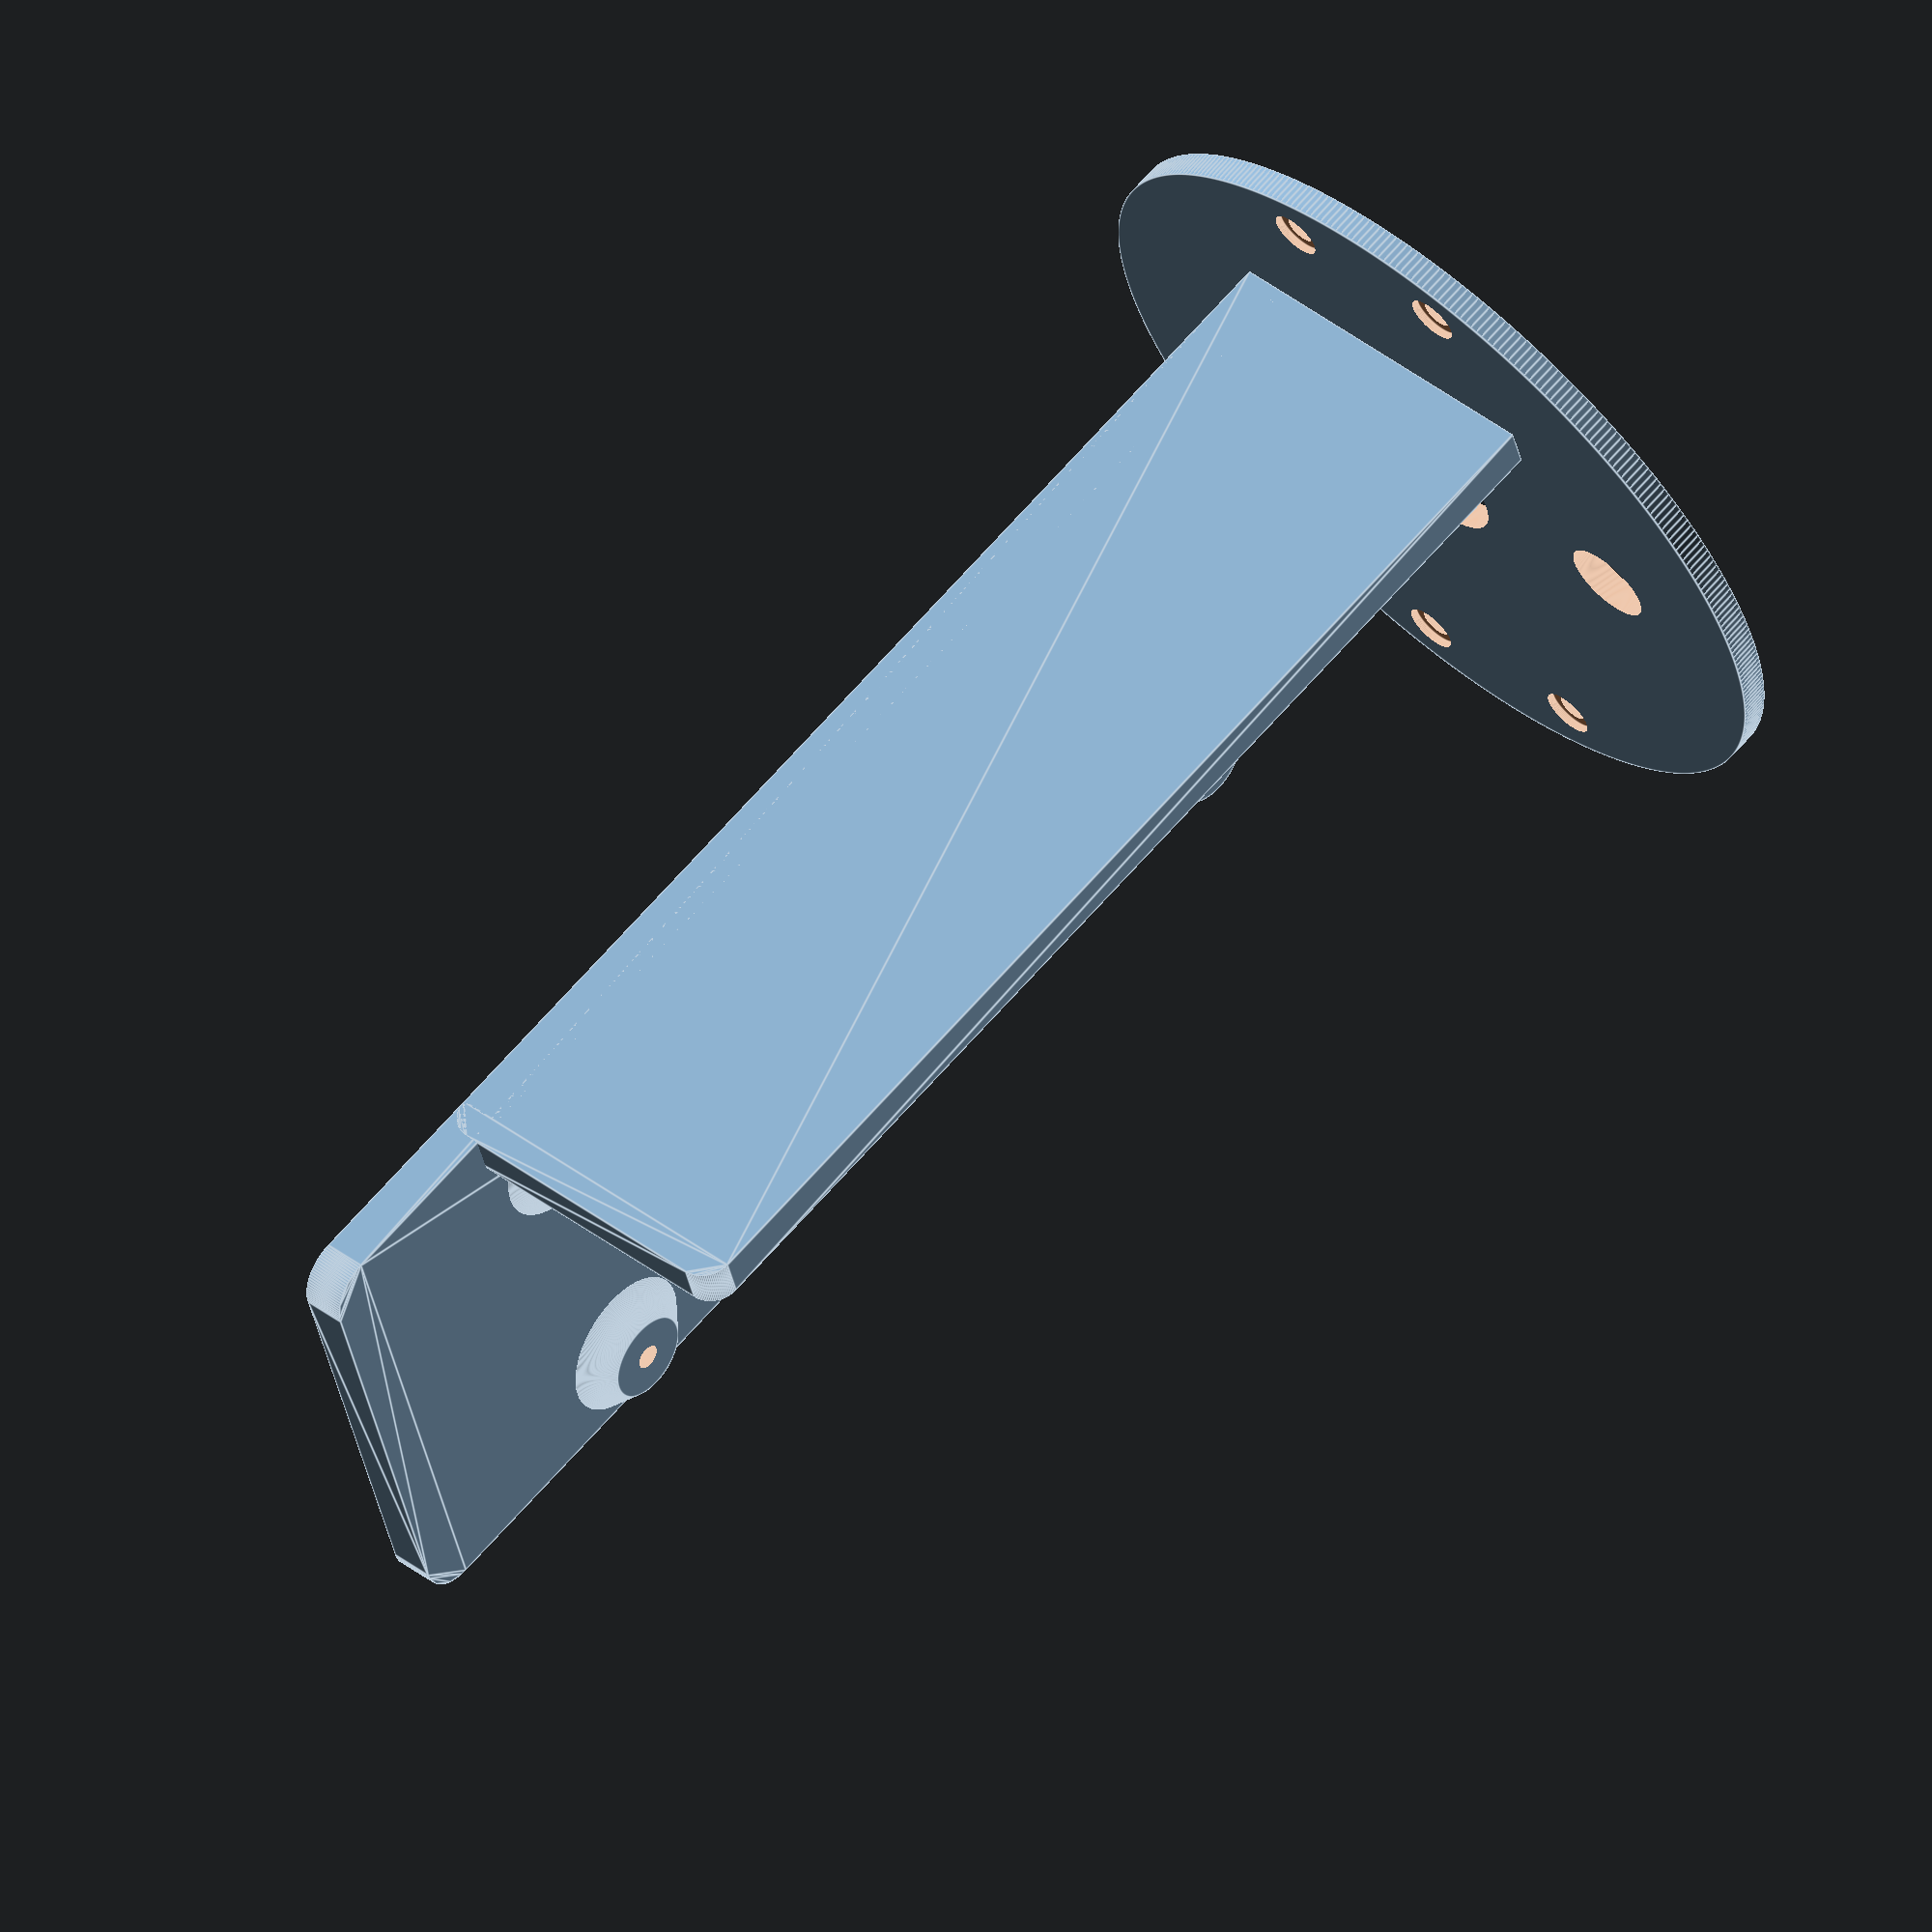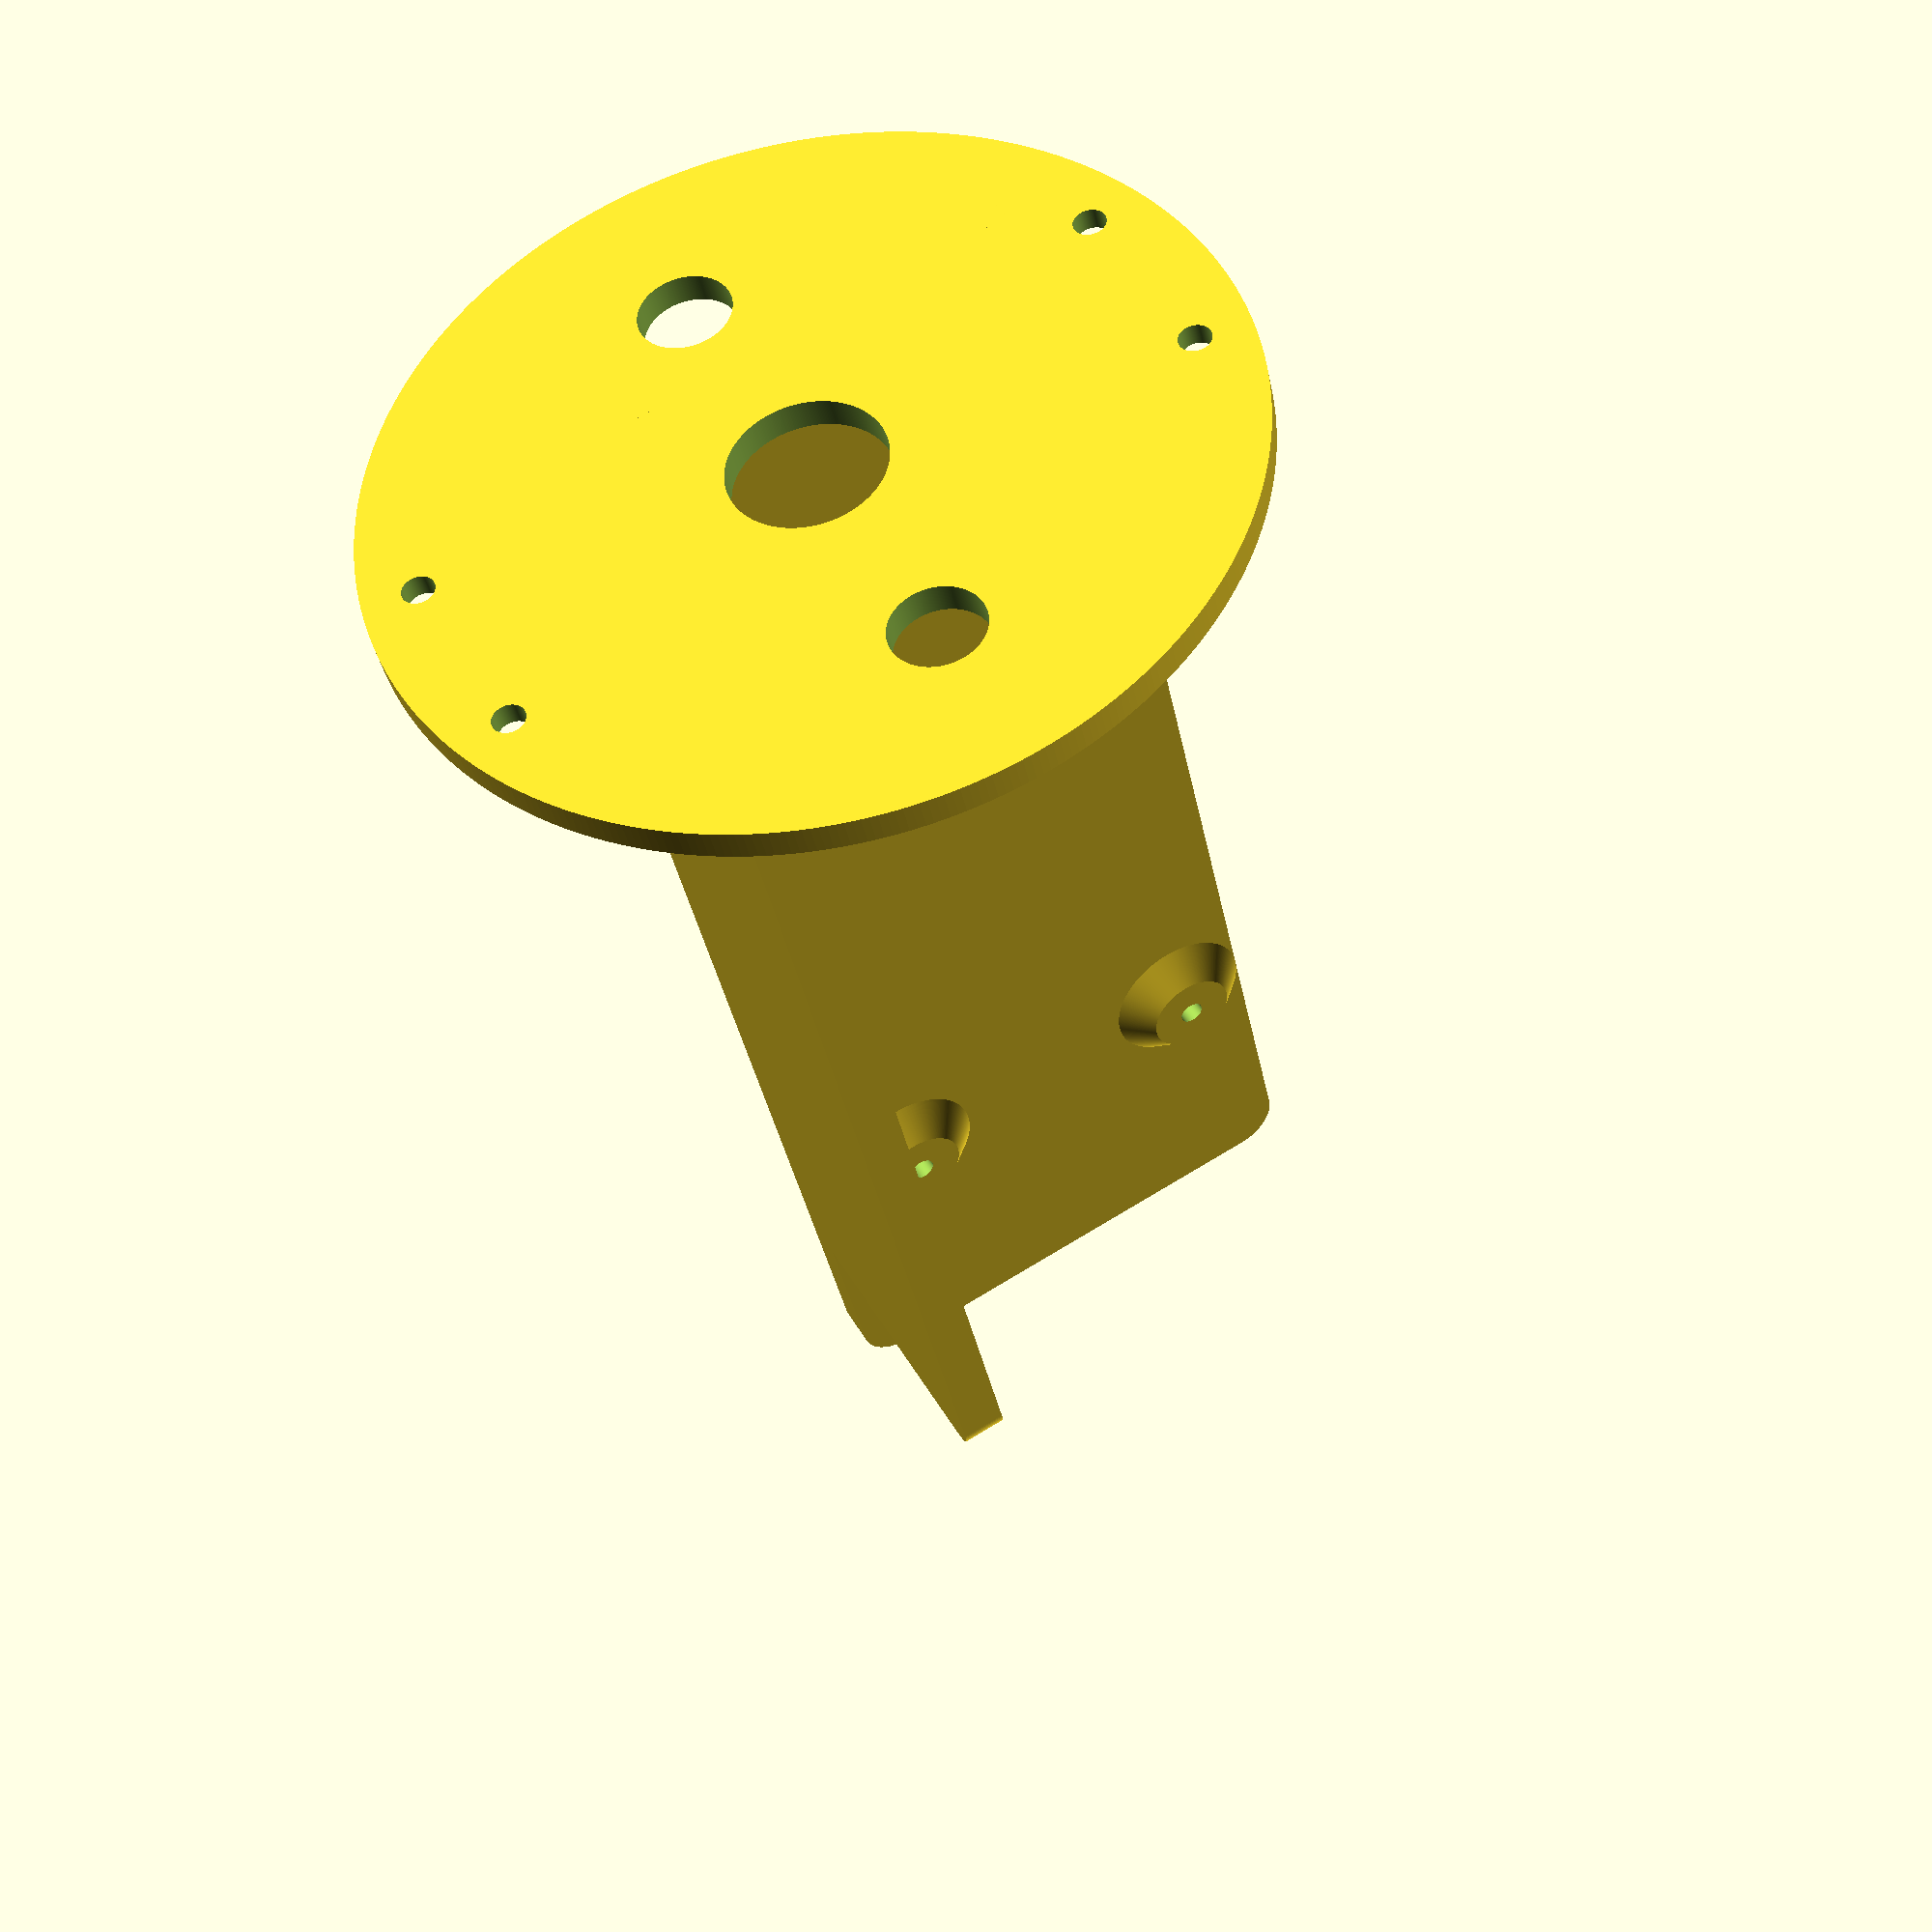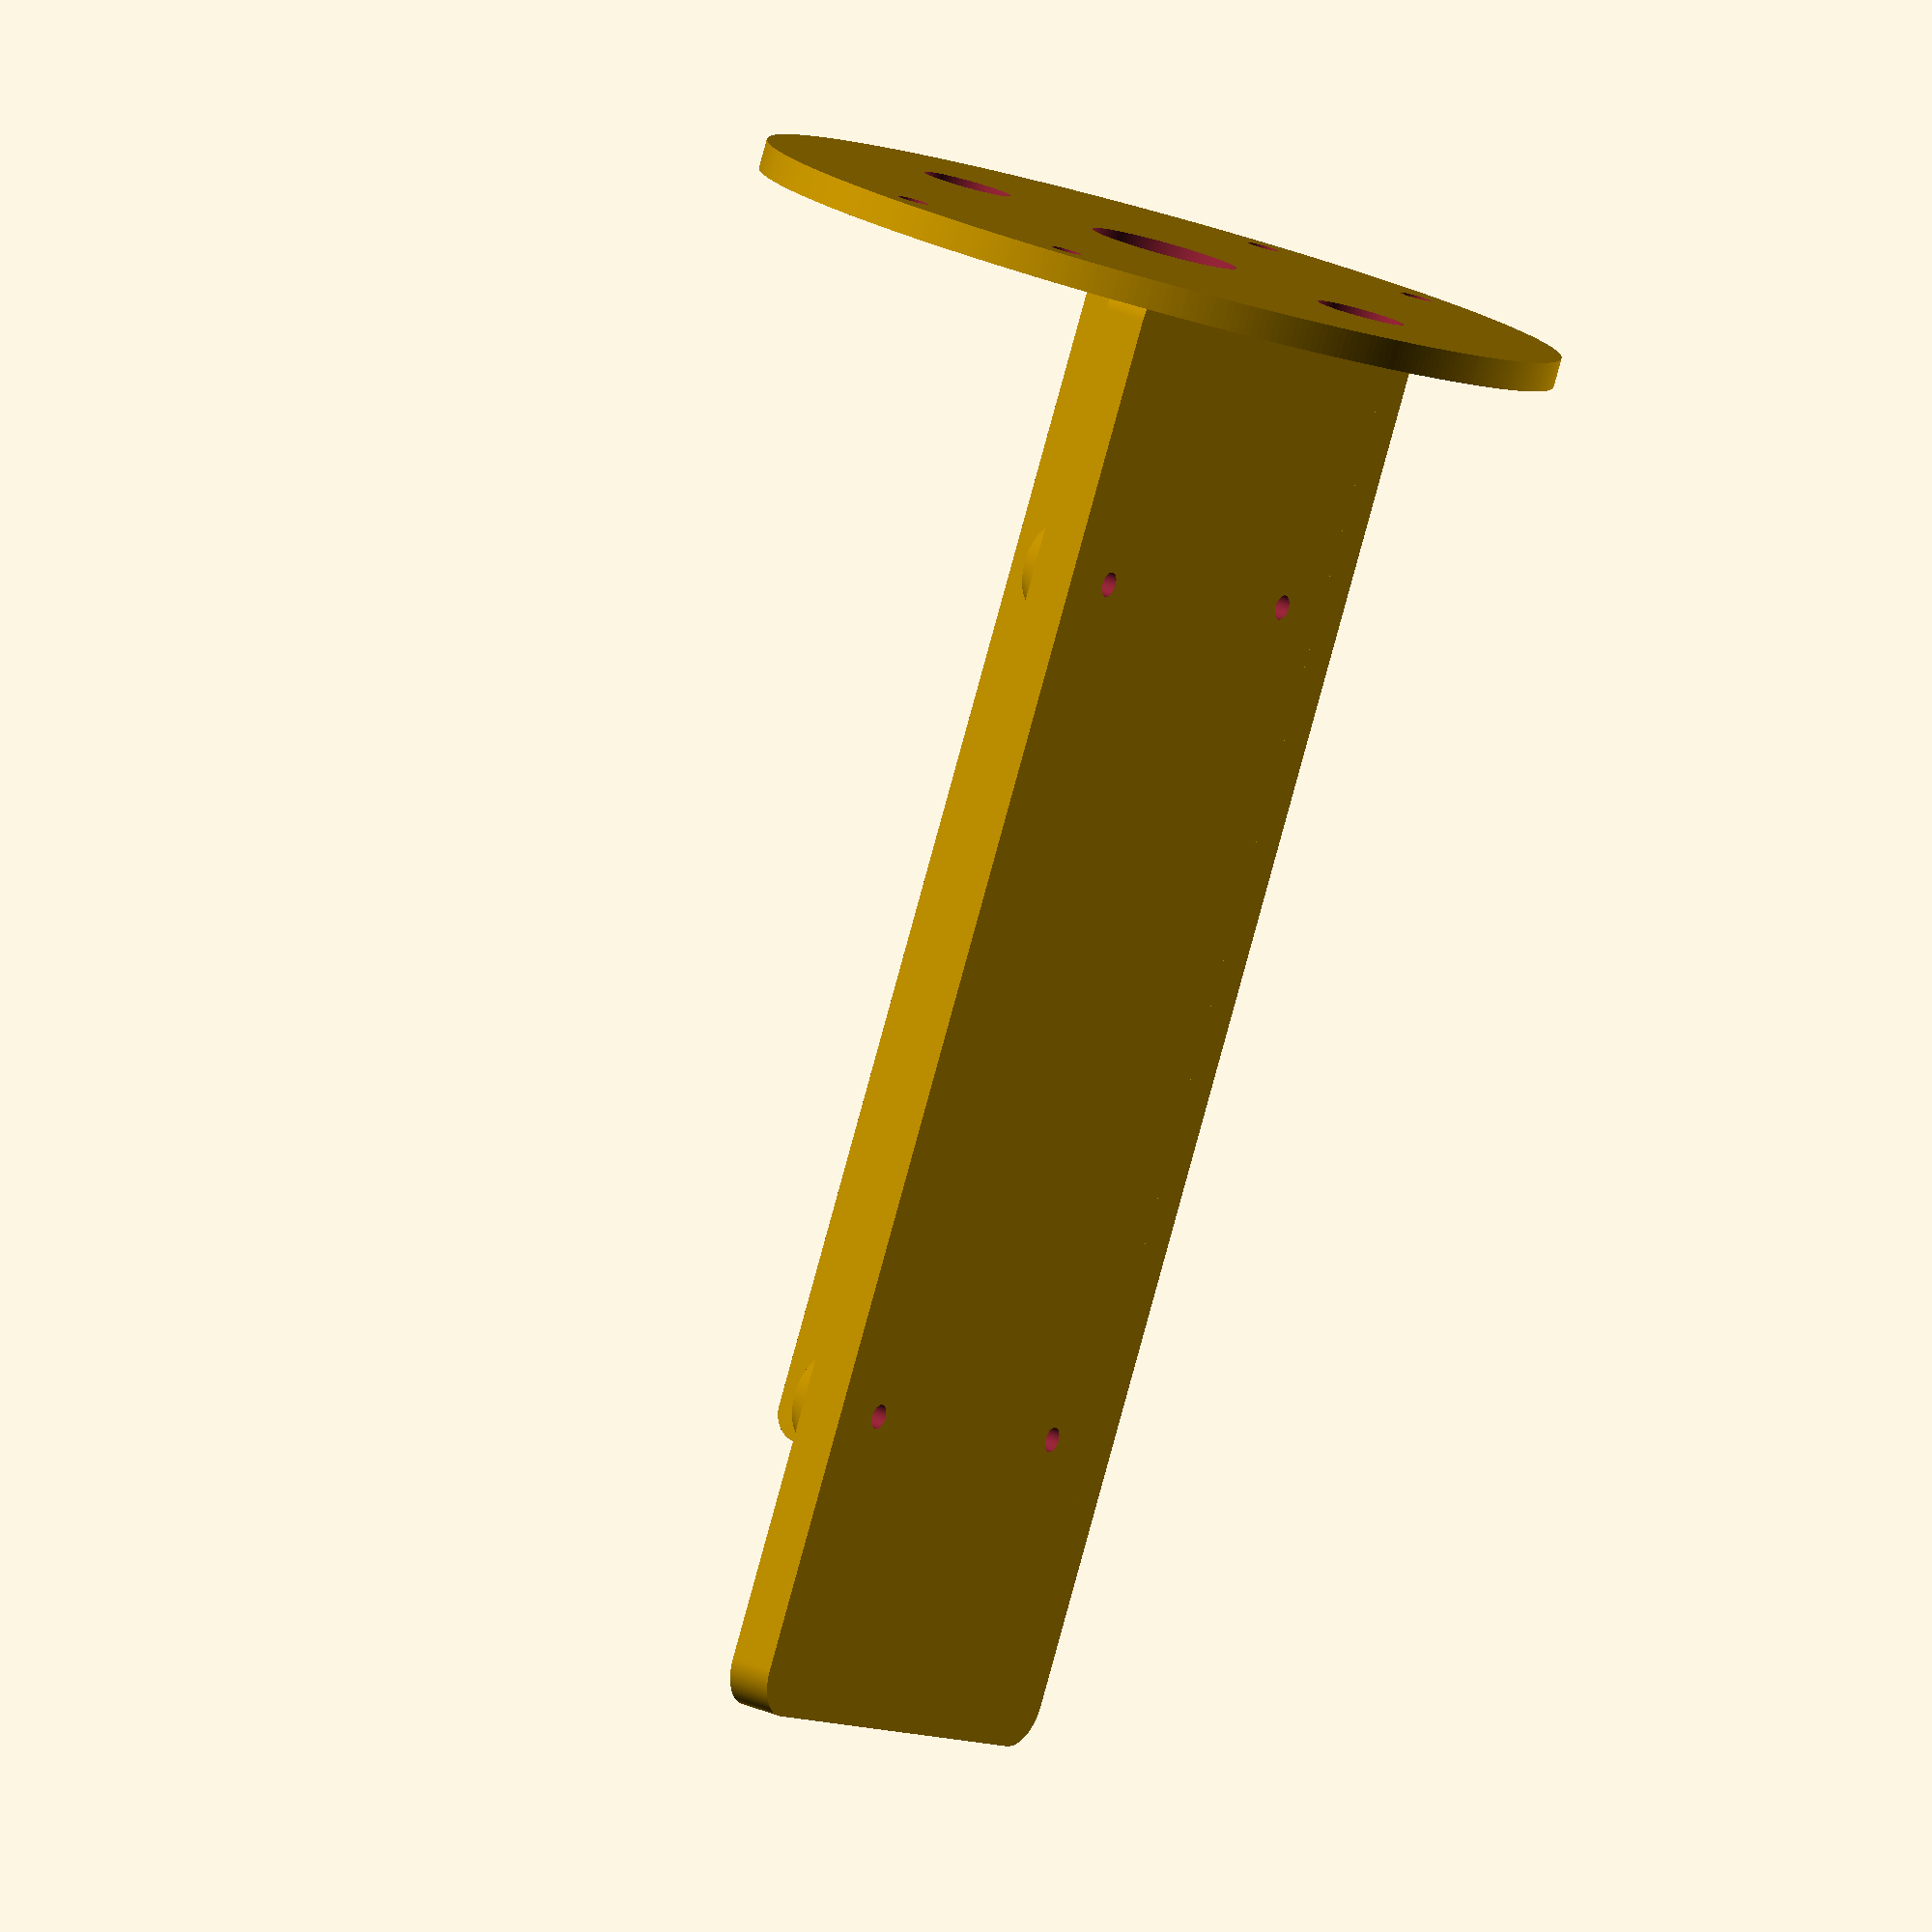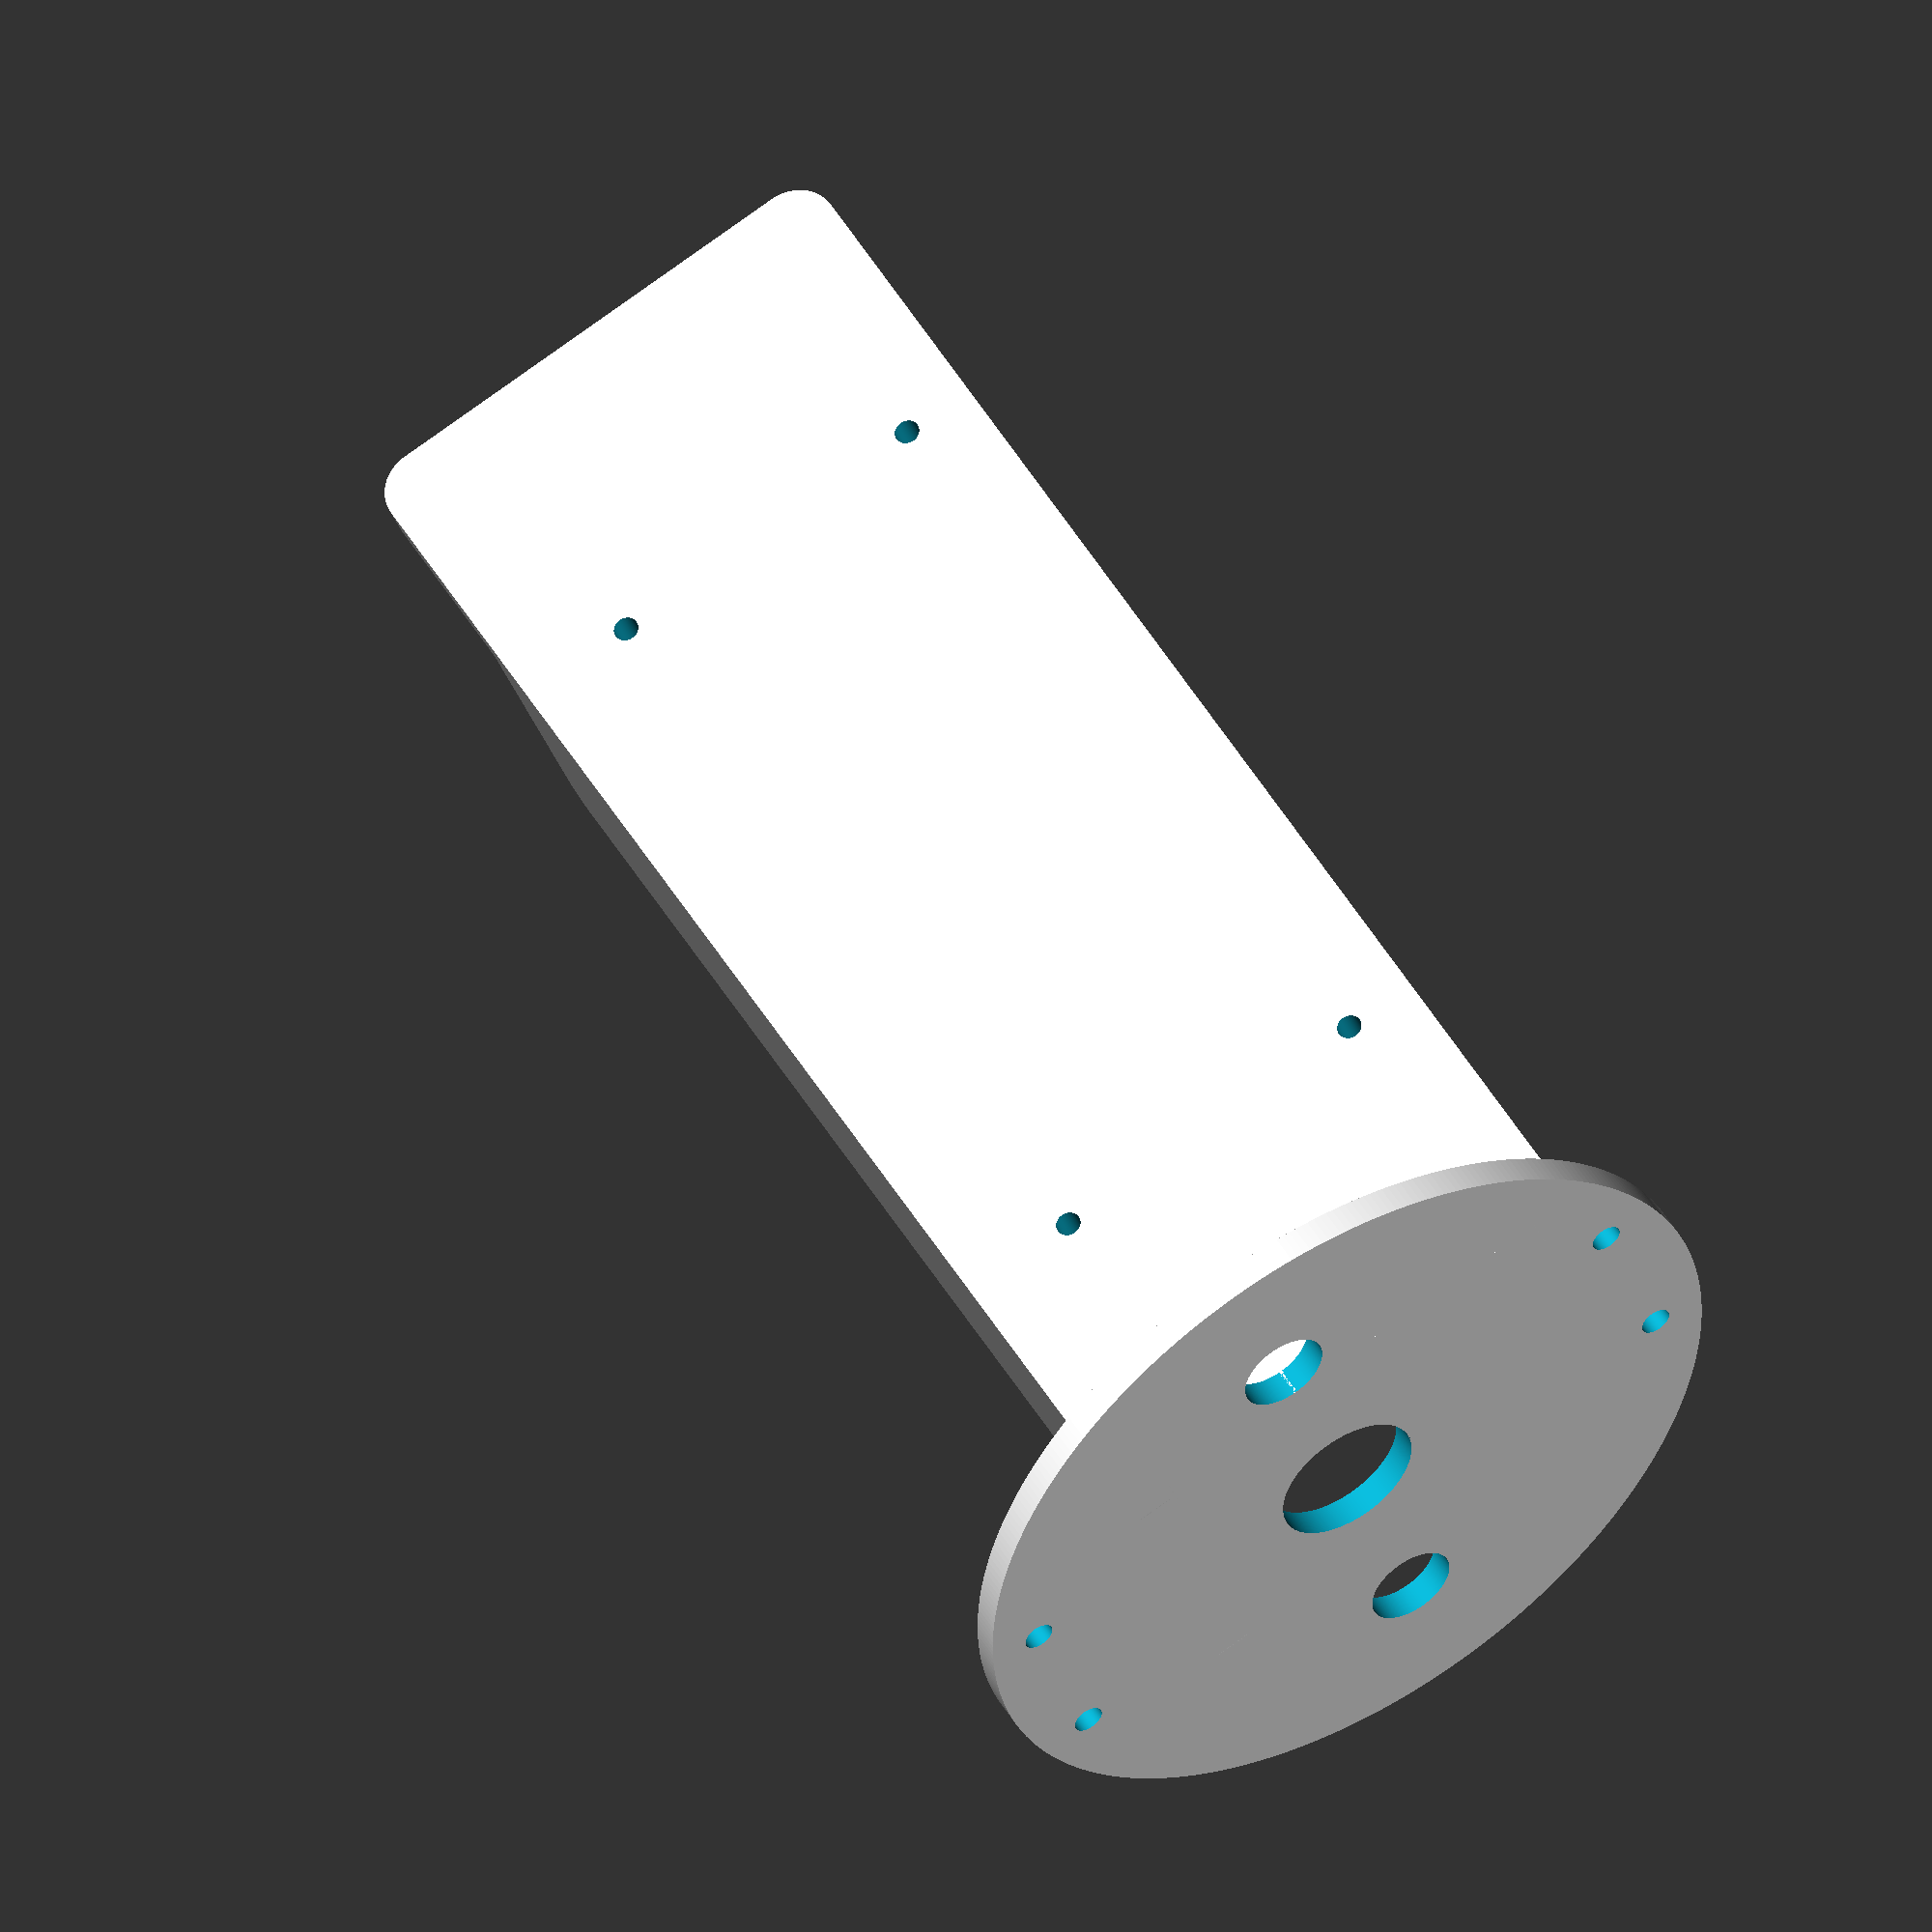
<openscad>

module  minkowski_square(dimension, r=2)
{
    minkowski()
    {
        square([dimension.x-r*2,dimension.y-r*2], center=true);
        circle(r=r);
    }
}

module pod_inner(dome_dia=50.8, outer_dia=60, inner_dia=44, tube_thick=2, seal_margin=0.4)
{
    bolt_r = 1.7/2;
    h=15;//need to be ajust for lens height
    difference(){
        cylinder(r=outer_dia/2-tube_thick-seal_margin, h=2);
        for(i=[-1,0,5,6]){
            r=34*sqrt(2)/2;
            translate([r*cos((i+0.5)*360/12), r*sin((i+0.5)*360/12)])
            {
                translate([0,0,50+1.5])
                cylinder(r=3.5/2, h=100, center=true);
                translate([0,0,-50+15.01])
                cylinder(r=2.1/2, h=100, center=true);
            }
        }
        cylinder(r=10/2, h=100, center=true);
        for(i=[0,1]){
            rotate(90+i*180)
            translate([16, 0, 0])
            cylinder(r=6/2, h=100, center=true);
        }
    }
    translate([0, 11.5, 100/2])
    rotate([90,0,0])
    difference()
    {
        union(){
            translate([4.5,0,0])
            linear_extrude(height=3, center=true)
            minkowski_square(dimension=[36,100], r=3, $fn=100);
            translate([6,0,3/2])
            for(i=[0:1]){
                mirror([i,0])
                    for(j=[0:1]){
                        mirror([0,j])
                            translate([30/2-3.5, 65/2-3.5])
                            cylinder(r1=5,r2=3,h=2);
                    }
            }
        }
        translate([6,0,3/2])
        for(i=[0:1]){
            mirror([i,0])
                for(j=[0:1]){
                    mirror([0,j])
                        translate([30/2-3.5, 65/2-3.5])
                        cylinder(r=bolt_r,h=100,center=true);
                }
        }
    }
    translate([-12, 1, 85/2])
    rotate([90,0,90])
    {
        linear_extrude(height=3, center=true)
        minkowski_square(dimension=[24,85], r=2, $fn=100);
    }
//    translate([-19, -1, 100/2])
//    rotate([90,0,90])
//        linear_extrude(height=12, center=true)
//        minkowski_square(dimension=[24,100], r=3, $fn=100);
}
$fn=360;
mirror([1,0,0])
pod_inner();
 
</openscad>
<views>
elev=115.5 azim=75.1 roll=139.5 proj=o view=edges
elev=217.0 azim=209.5 roll=349.2 proj=p view=solid
elev=85.2 azim=238.5 roll=164.6 proj=o view=wireframe
elev=127.0 azim=198.0 roll=30.7 proj=o view=solid
</views>
